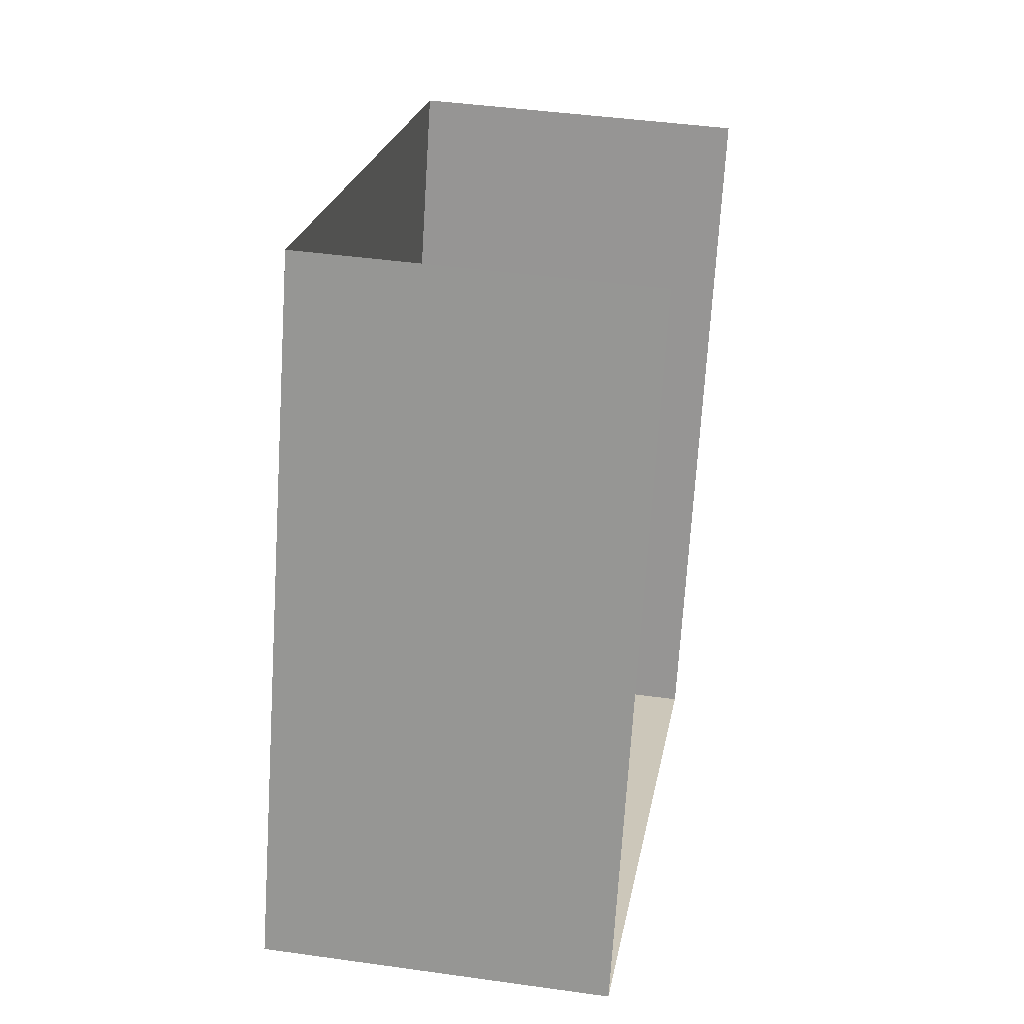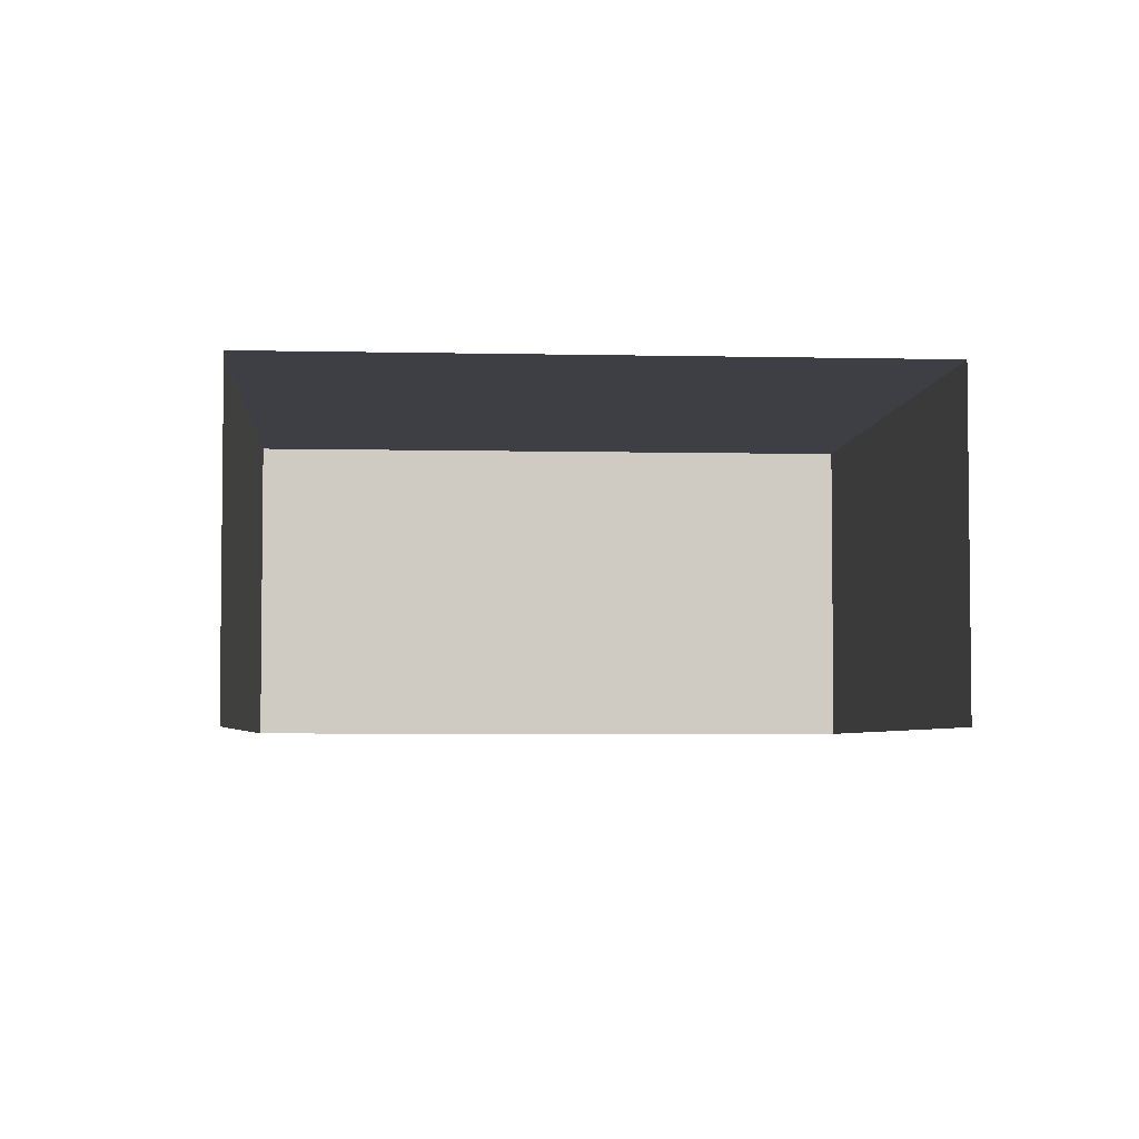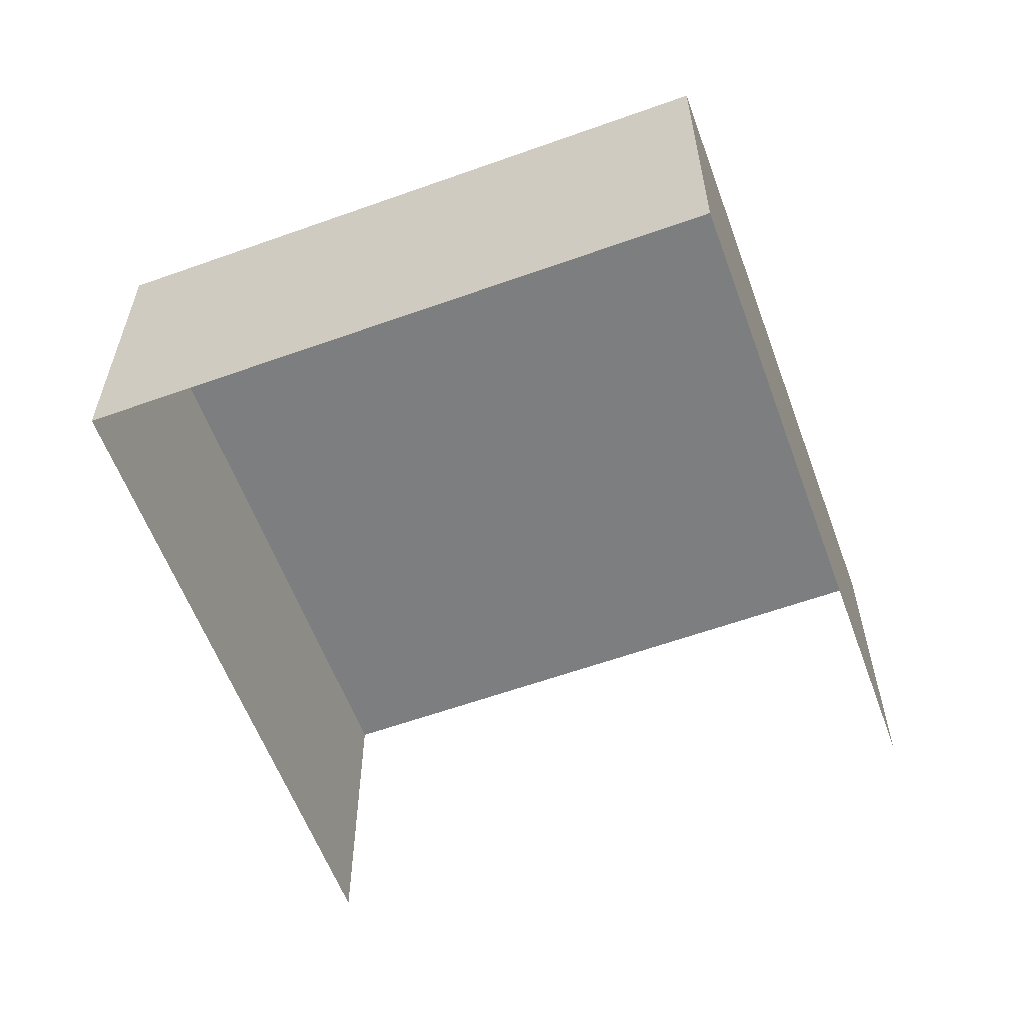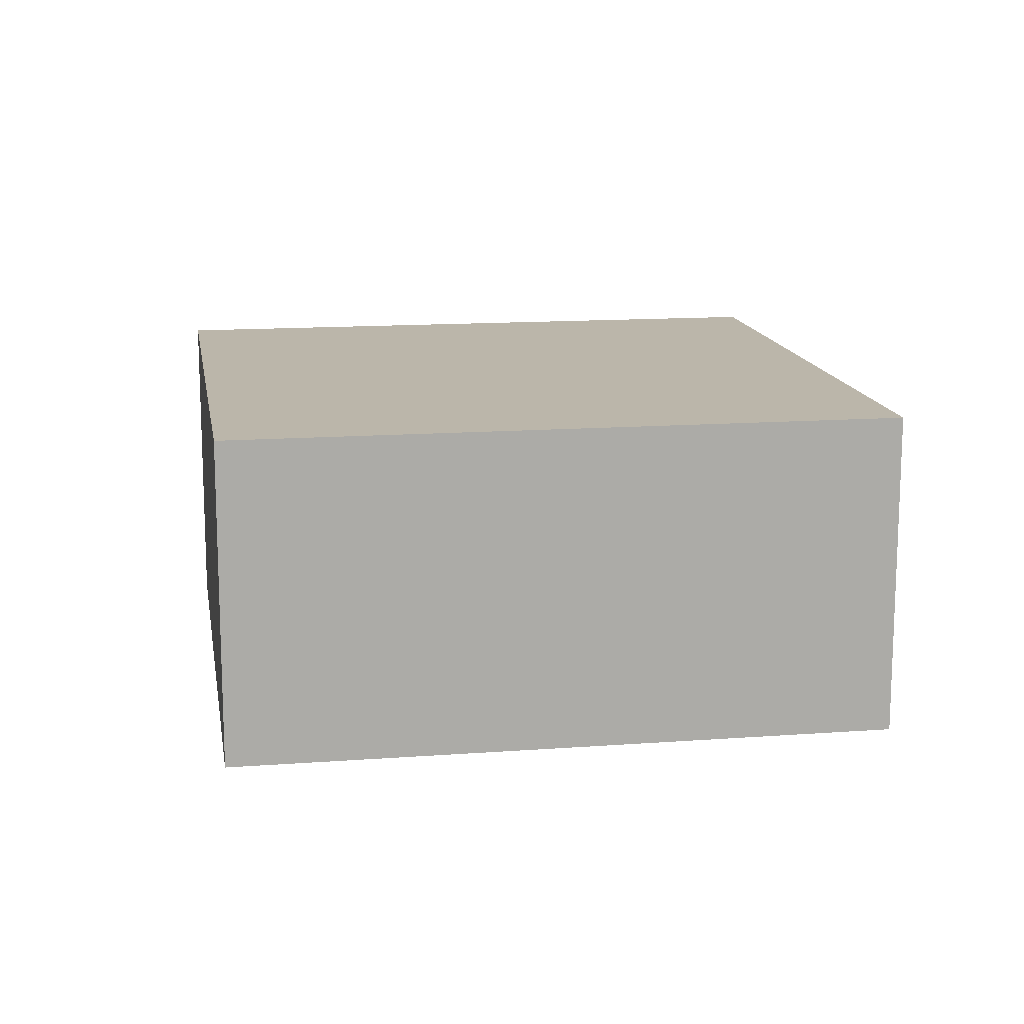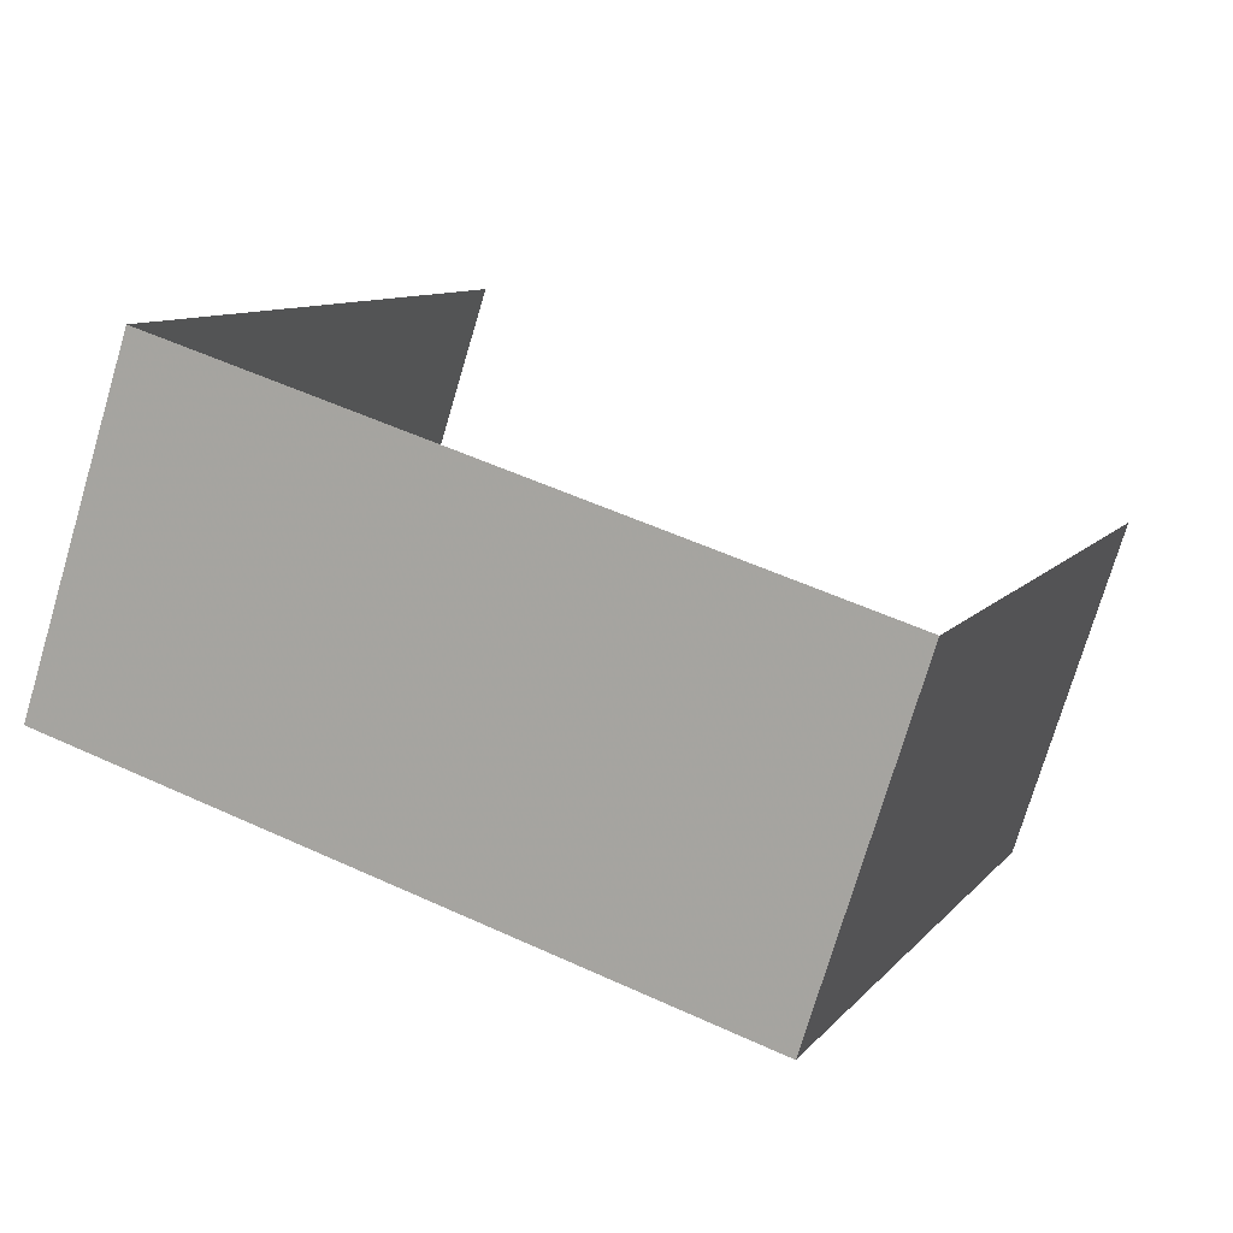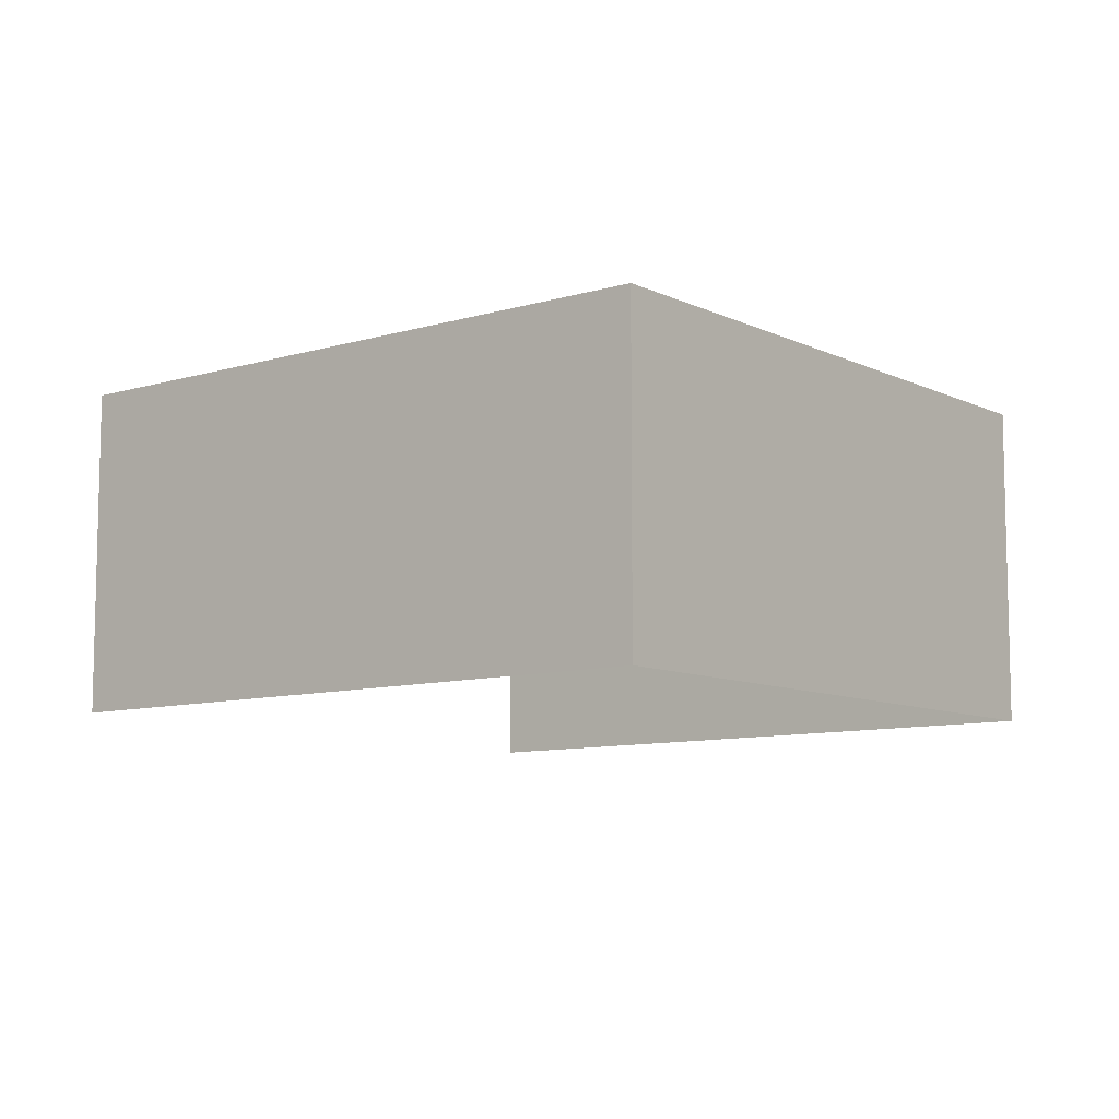
<metadata>
{"format":"obj","ext":"obj","renderer":"f3d","projection":"perspective","resolution":1024,"background":"white","views":[{"elev":42.4,"azim":99.6,"up":"+Y"},{"elev":-4.4,"azim":-162.7,"up":"+Z"},{"elev":-59.3,"azim":41.8,"up":"+Z"},{"elev":14.0,"azim":102.3,"up":"+Z"},{"elev":-74.8,"azim":163.5,"up":"+Y"},{"elev":-9.1,"azim":-29.9,"up":"+Z"}]}
</metadata>
<code>
v -2.199e+05 -1.237e+05 35.52
v -2.199e+05 -1.237e+05 35.52
v -2.199e+05 -1.237e+05 35.52
v -2.199e+05 -1.237e+05 35.52
v -2.199e+05 -1.237e+05 38.15
v -2.199e+05 -1.237e+05 38.15
v -2.199e+05 -1.237e+05 38.15
v -2.199e+05 -1.237e+05 38.15
f 1 2 3
f 1 4 2
f 8 2 4
f 8 5 2
f 5 6 7
f 5 8 6
f 6 1 3
f 7 6 3
f 5 3 2
f 5 7 3
f 6 4 1
f 6 8 4

</code>
